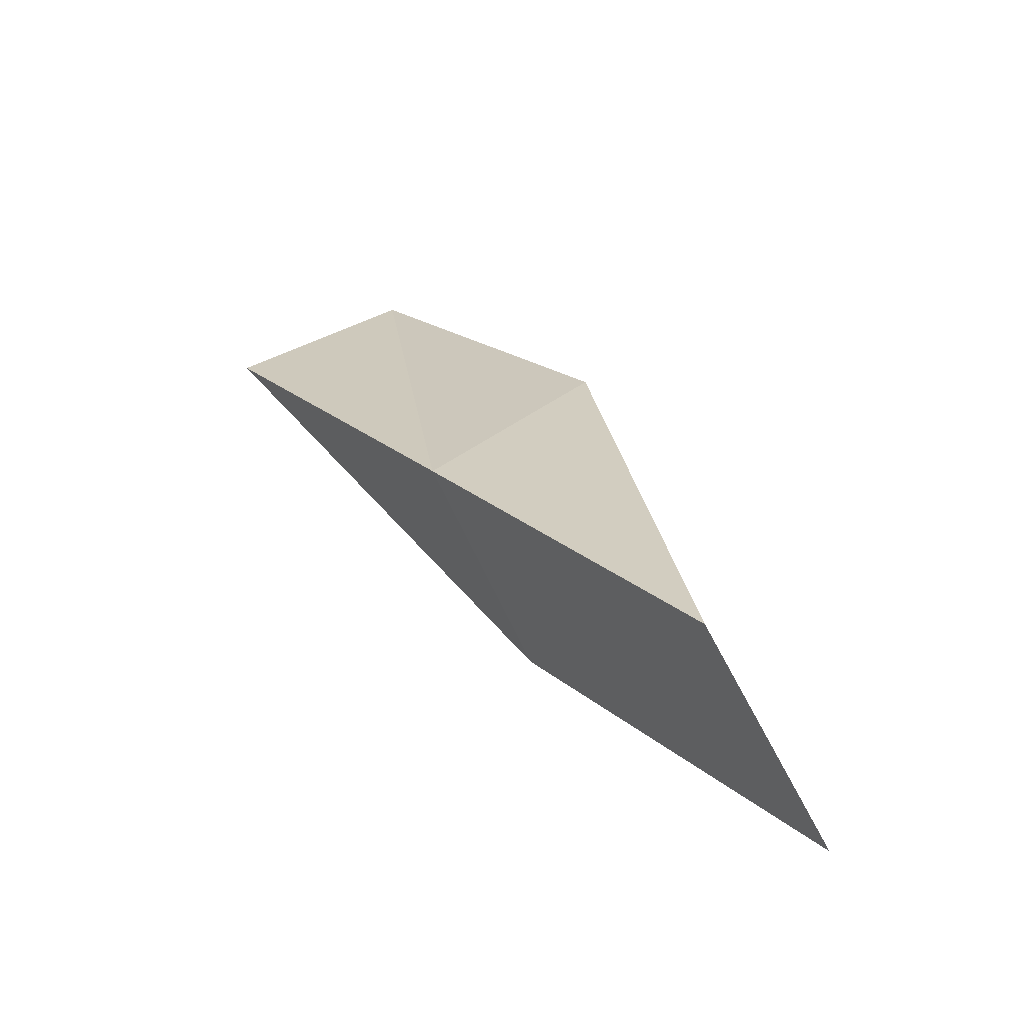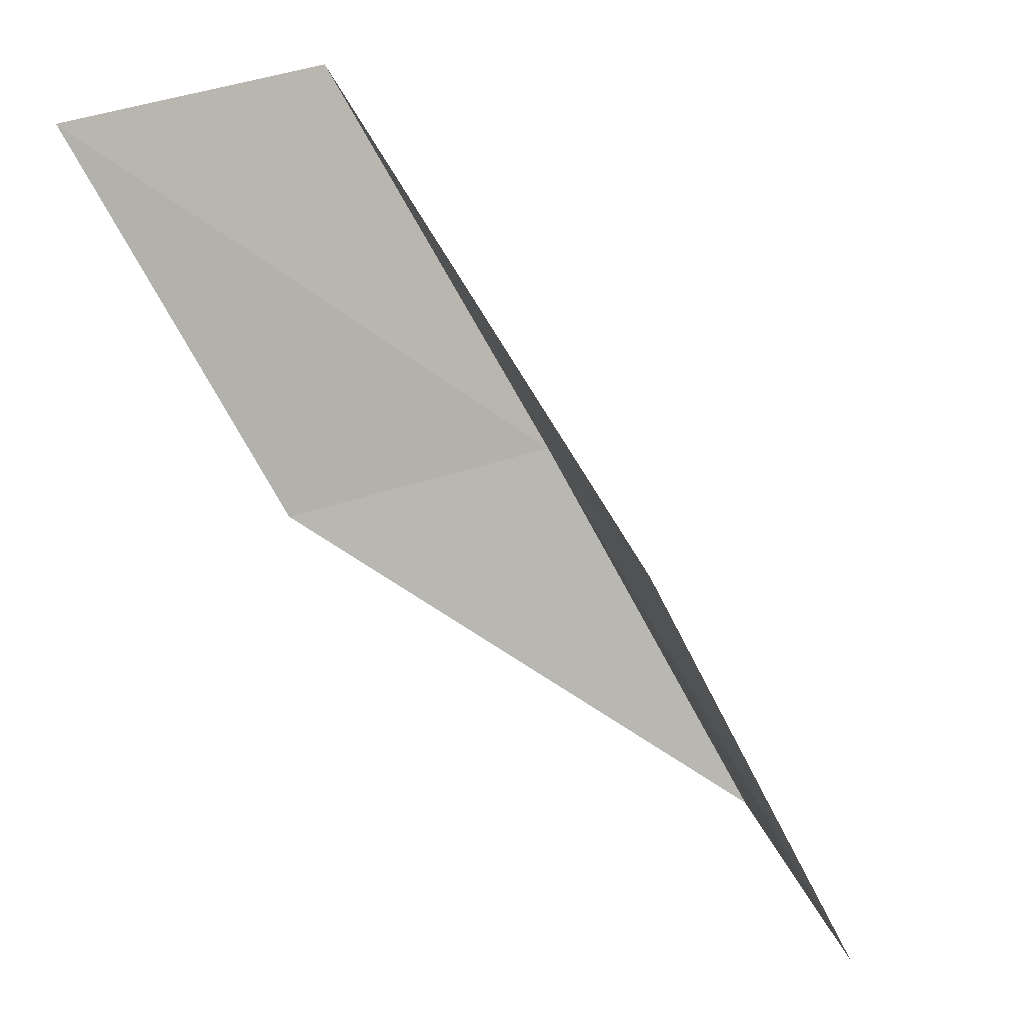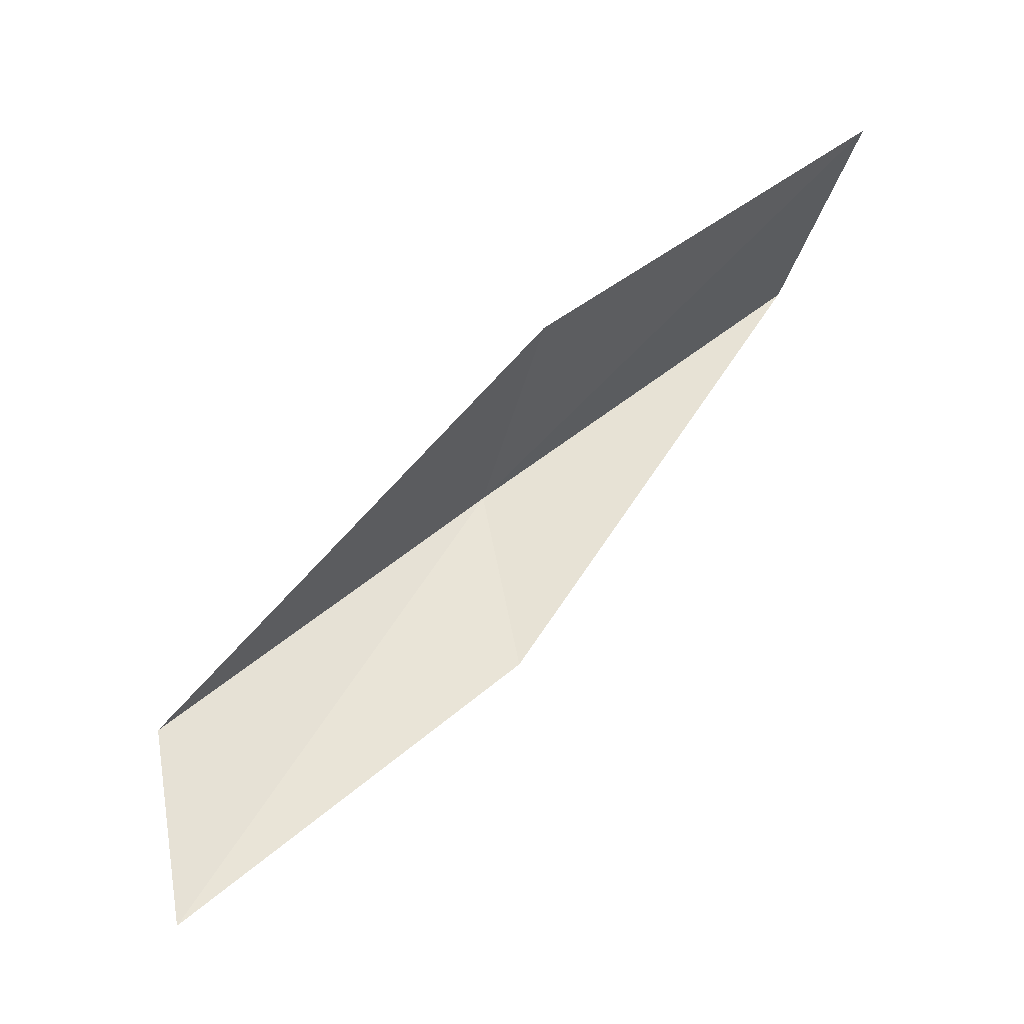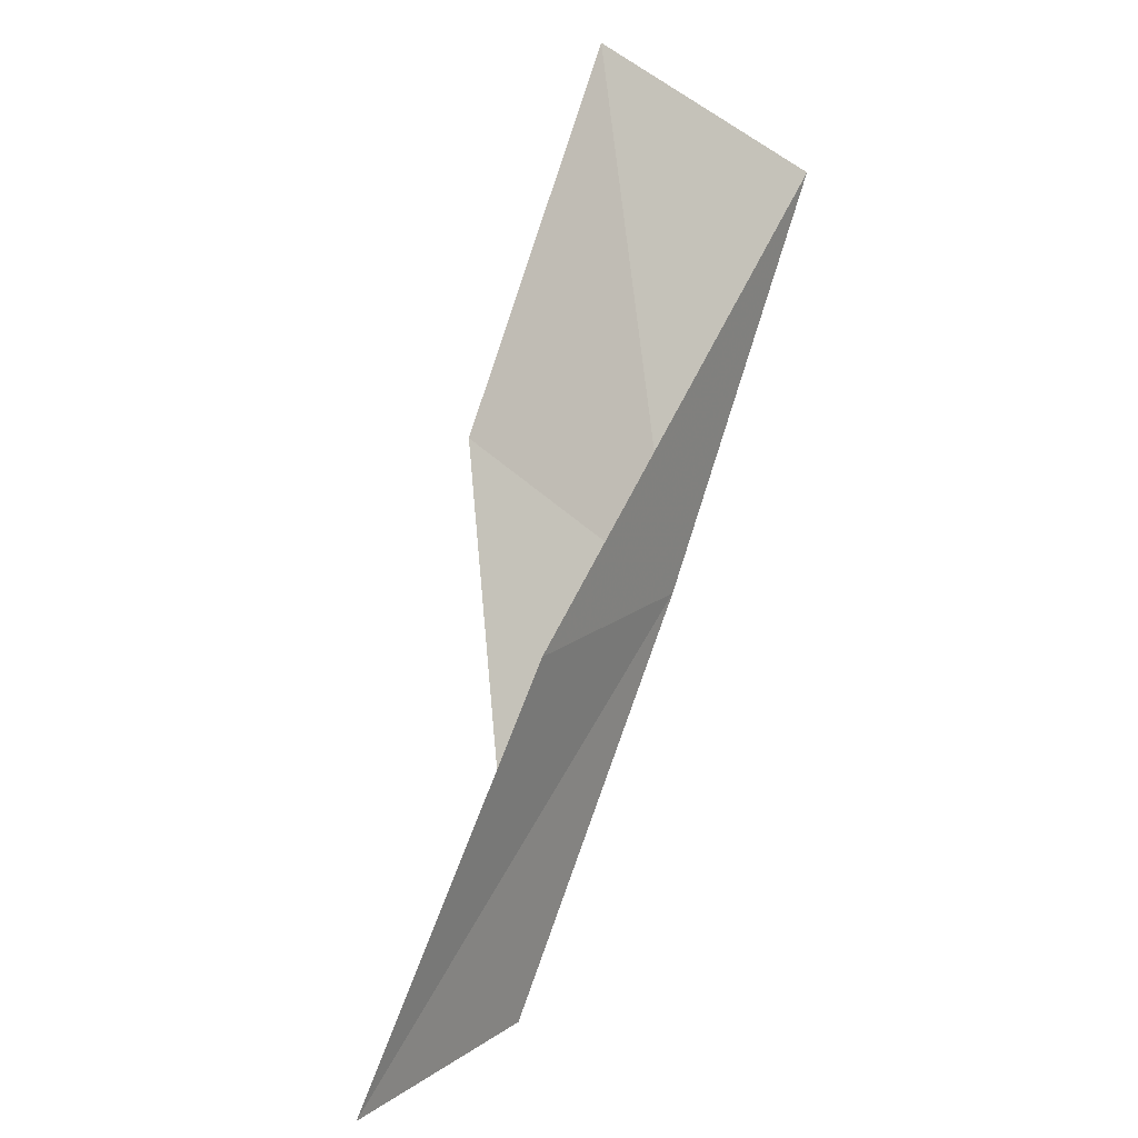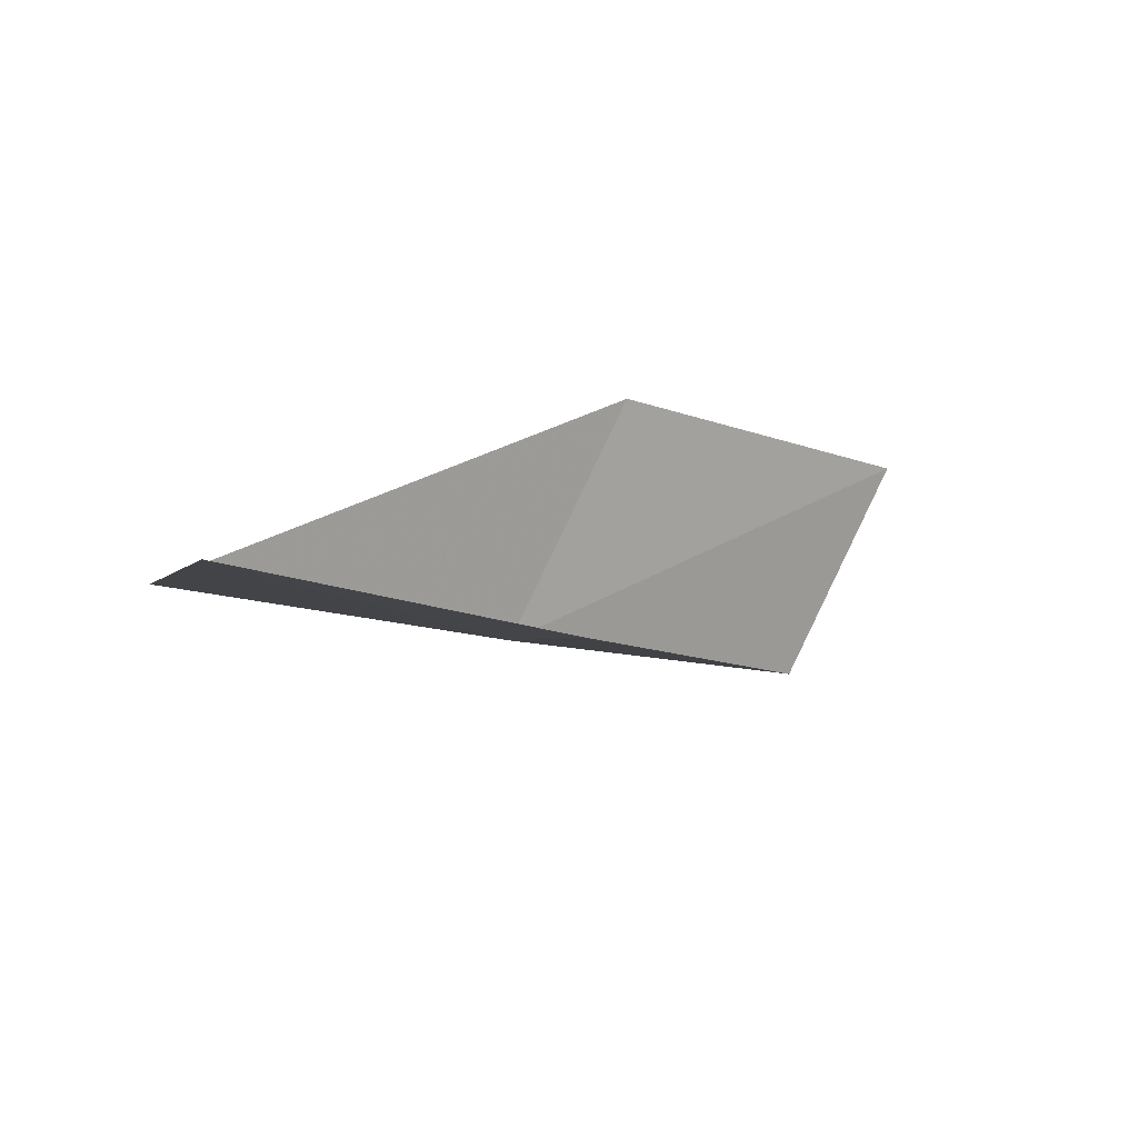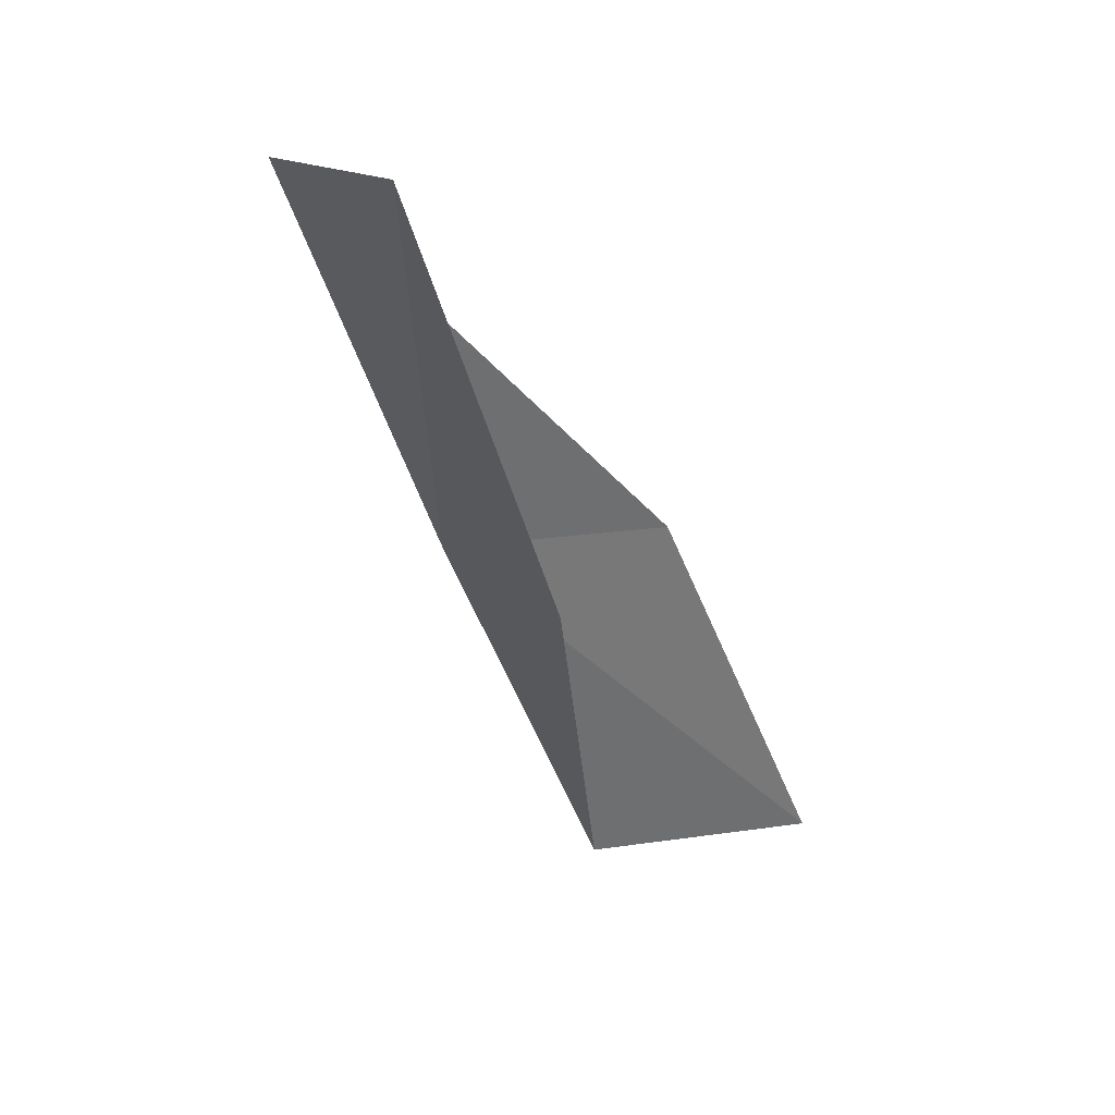
<metadata>
{"format":"obj","ext":"obj","renderer":"f3d","projection":"perspective","resolution":1024,"background":"white","views":[{"elev":-20.7,"azim":139.2,"up":"+Y"},{"elev":37.7,"azim":-61.2,"up":"+Z"},{"elev":-1.7,"azim":-107.3,"up":"+Y"},{"elev":-57.3,"azim":-21.5,"up":"+Y"},{"elev":-60.2,"azim":-122.3,"up":"+Y"},{"elev":13.1,"azim":-149.9,"up":"+Z"}]}
</metadata>
<code>
v 34.68 -32.18 65.53
v 33 -34.41 65.53
v 34.69 -29.15 70.03
v 31.99 -27.3 70.03
v 31.96 -30.12 65.53
v 32.59 -37.52 61.02
v 34.45 -35.28 61.02
f 1 3 2
f 1 5 4
f 1 4 3
f 1 6 7
f 1 2 6
f 1 7 5

</code>
